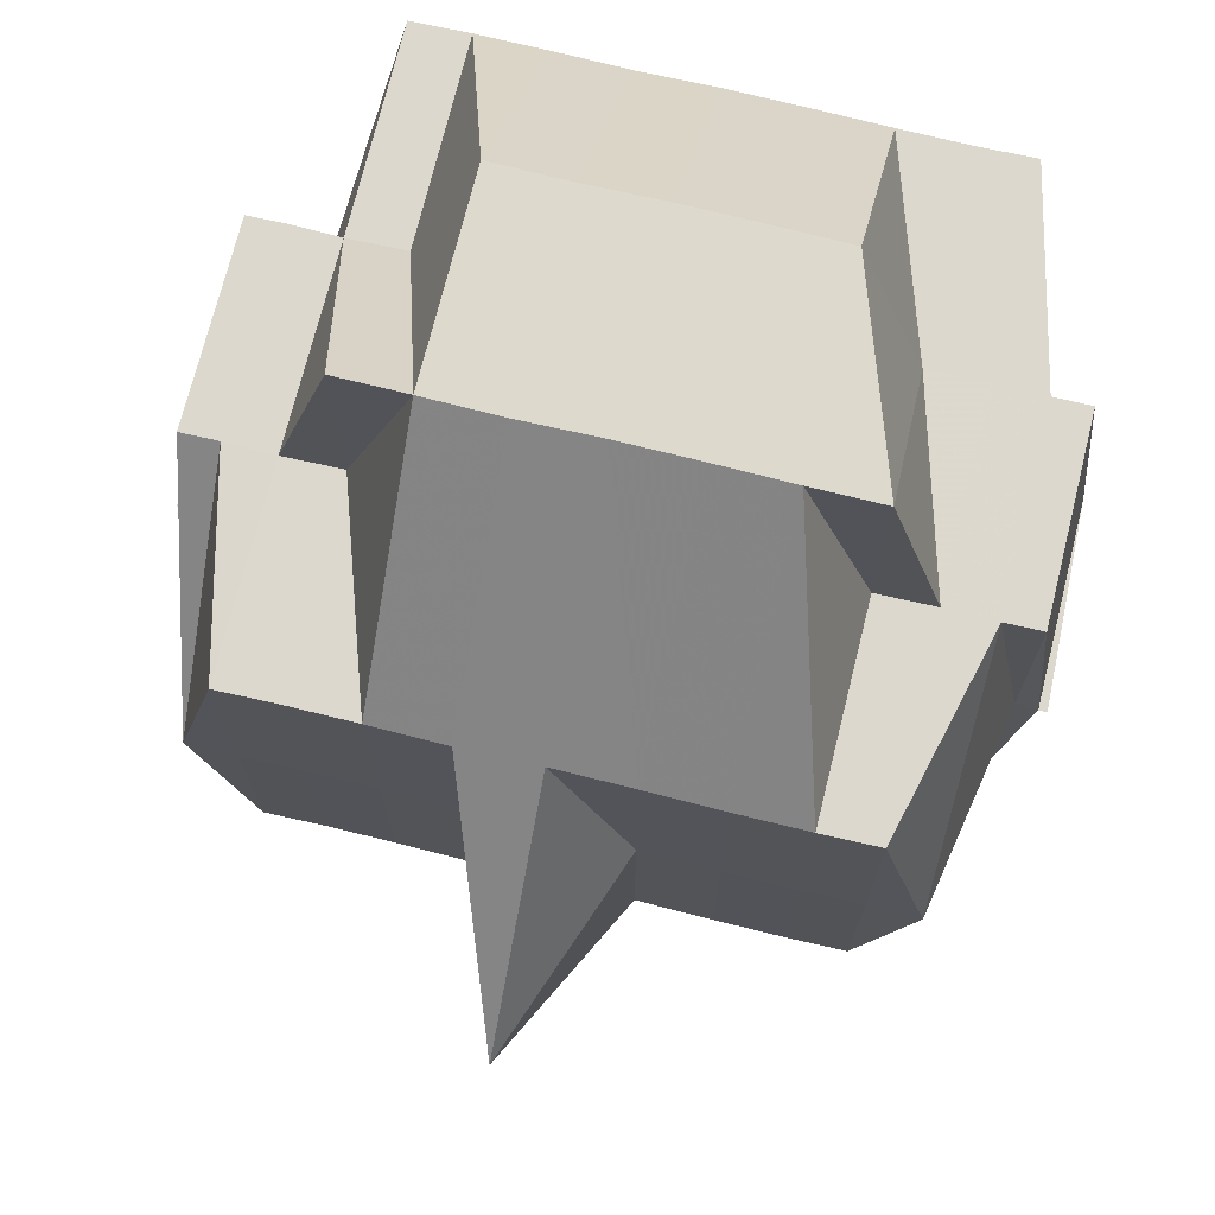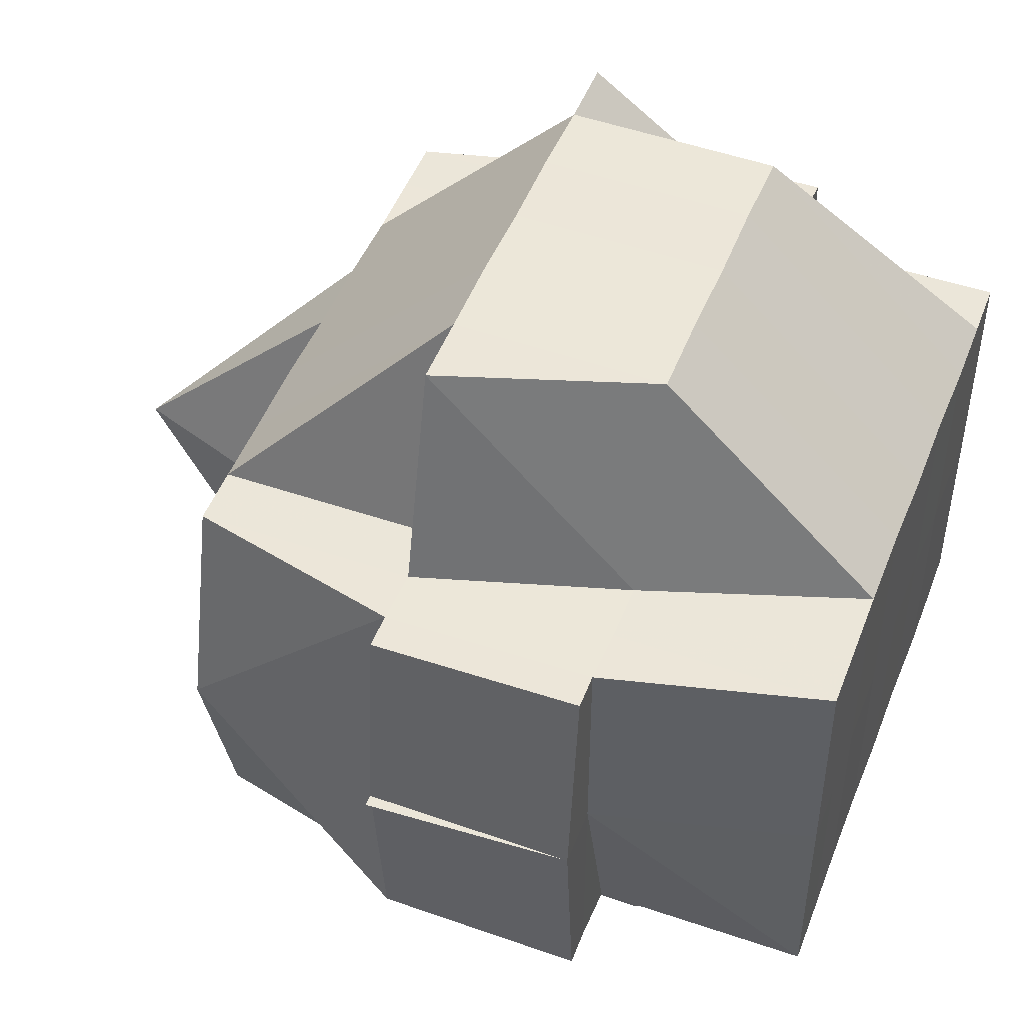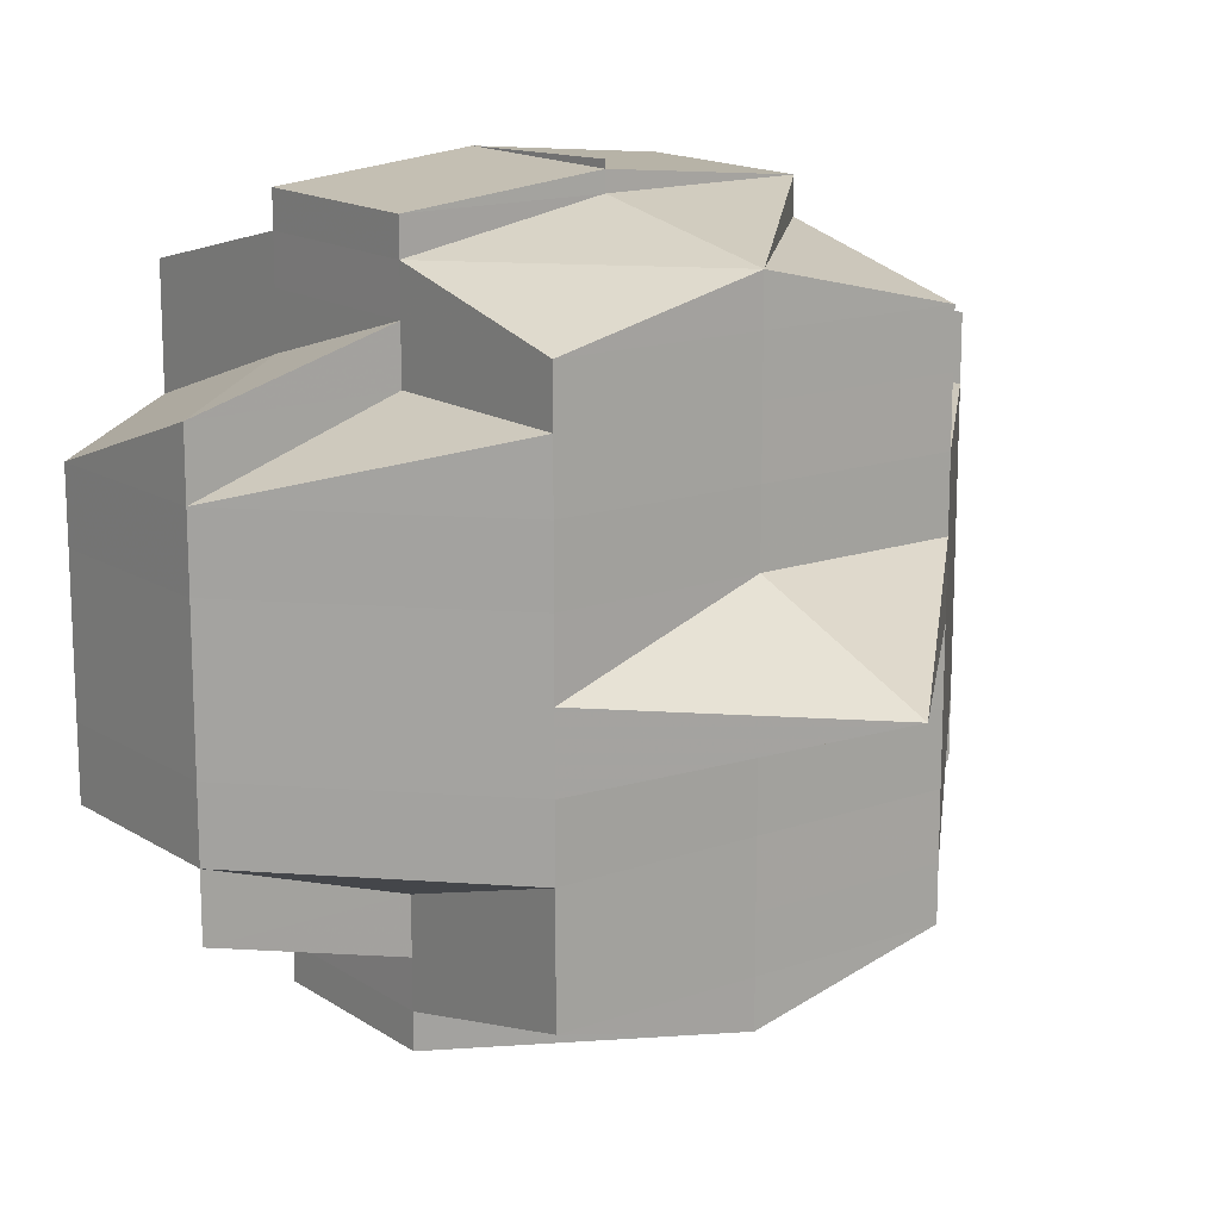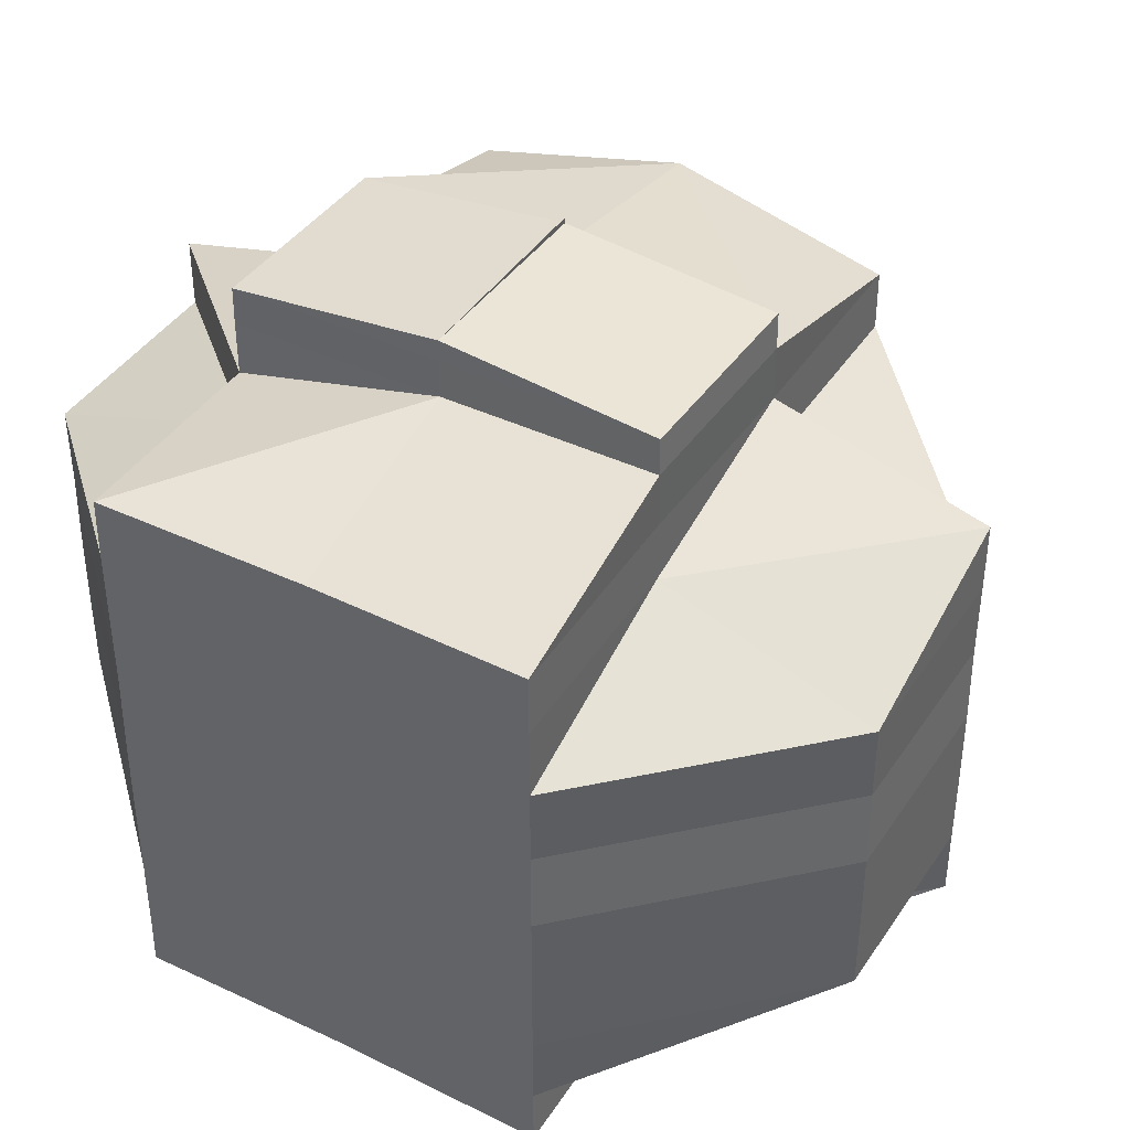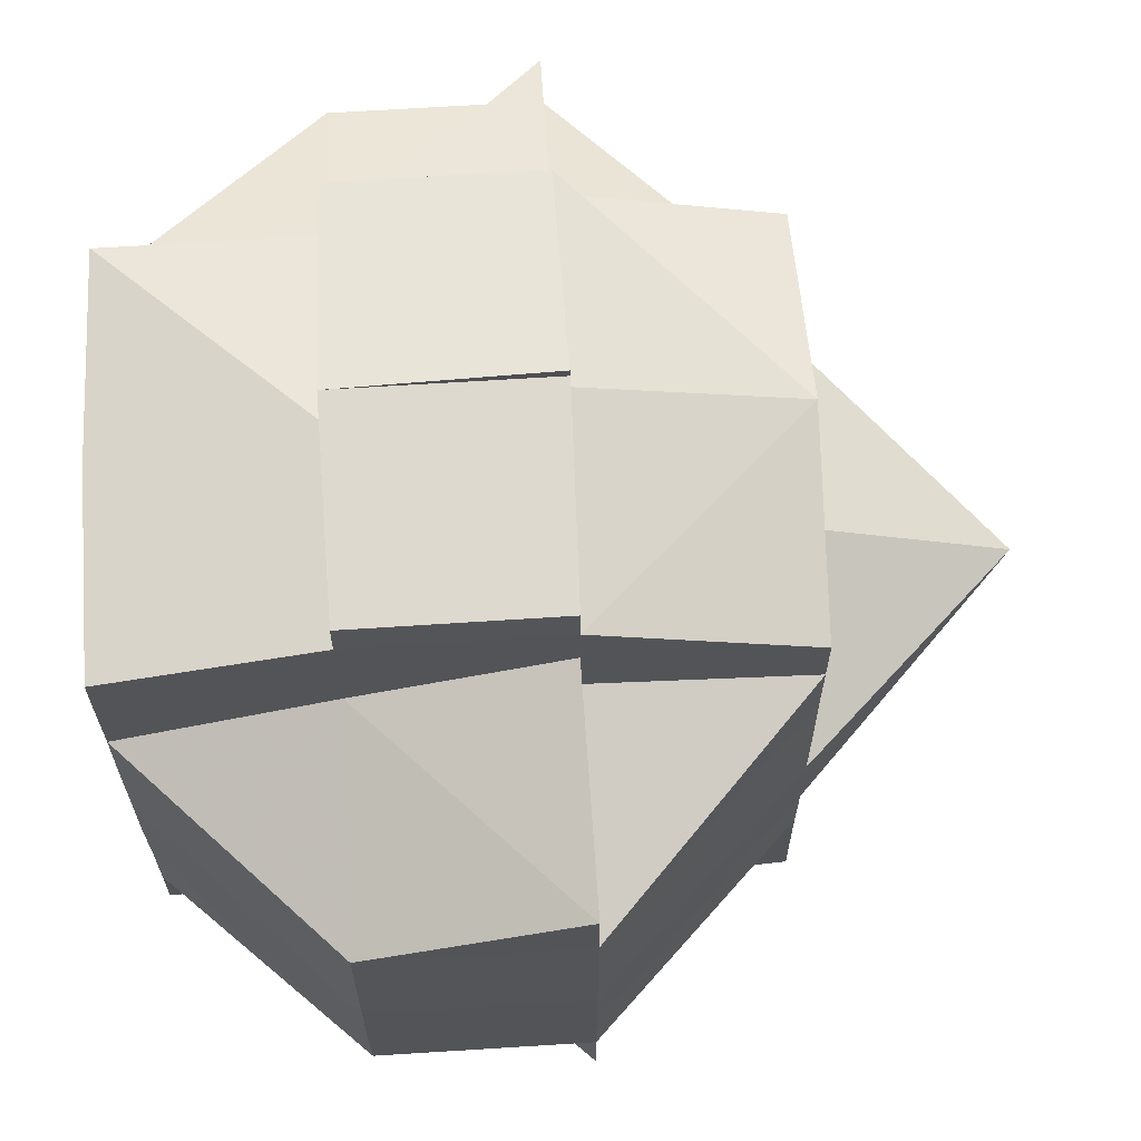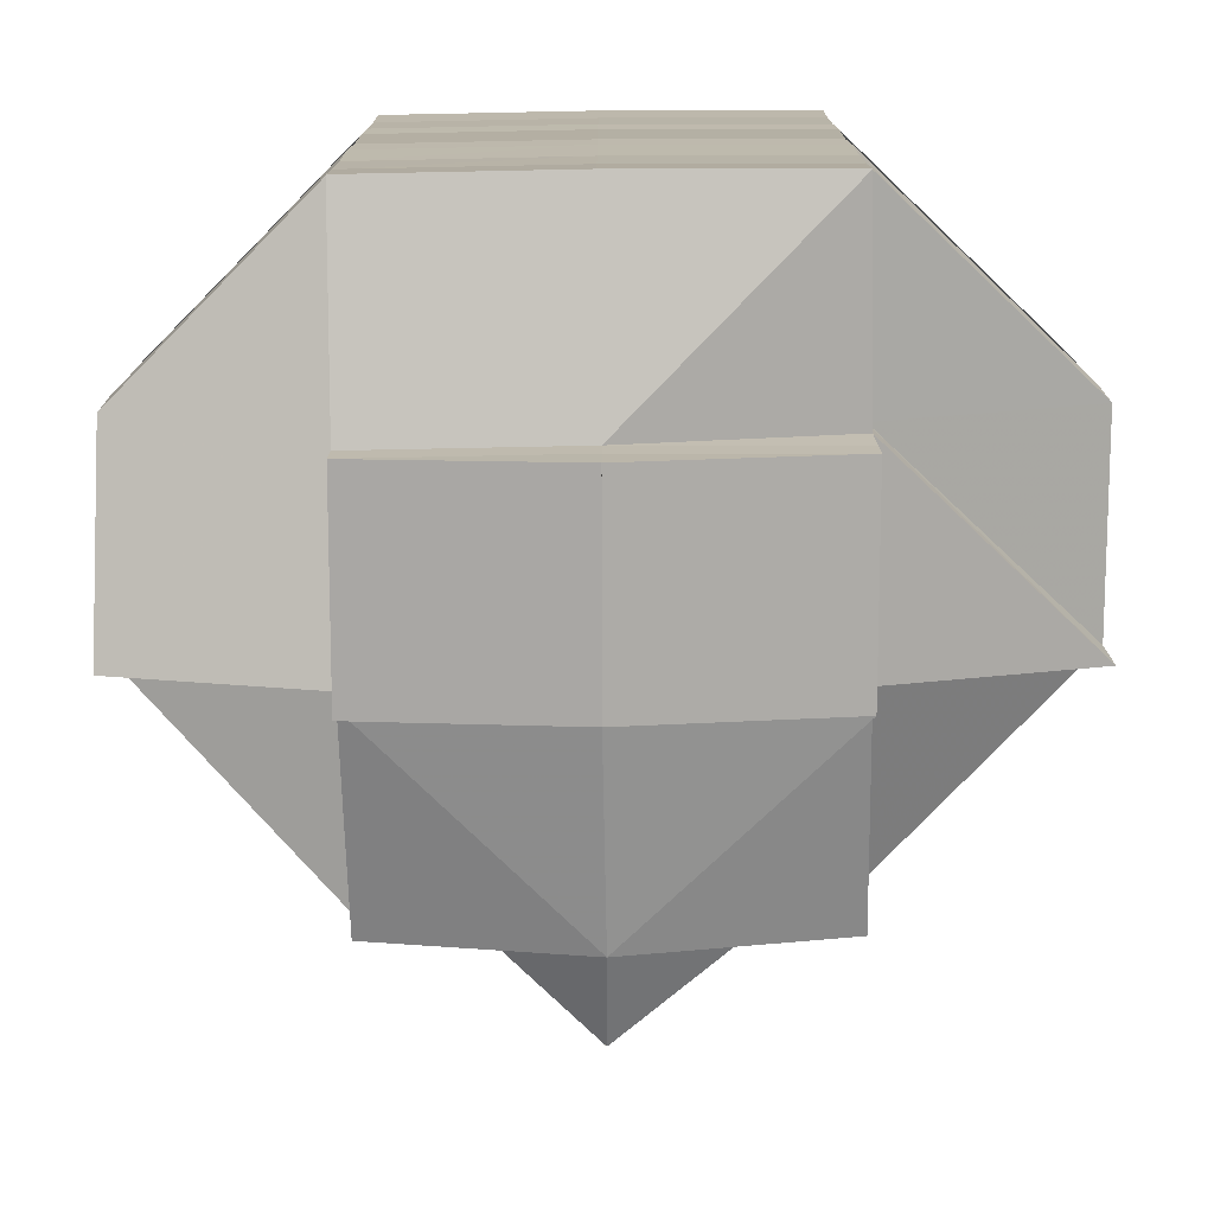
<metadata>
{"format":"obj","ext":"obj","renderer":"f3d","projection":"perspective","resolution":1024,"background":"white","views":[{"elev":72.3,"azim":103.8,"up":"+Y"},{"elev":48.7,"azim":-159.1,"up":"+Y"},{"elev":15.3,"azim":53.2,"up":"+Z"},{"elev":40.5,"azim":-59.6,"up":"+Z"},{"elev":65.9,"azim":-3.3,"up":"+Z"},{"elev":-76.3,"azim":-89.4,"up":"+Z"}]}
</metadata>
<code>
o 3147
v 2159 1884 17.55
v 2159 1884 17.55
v 2159 1884 17.55
v 2159 1884 17.55
v 2159 1884 17.55
v 2159 1884 17.55
v 2159 1884 17.55
v 2159 1884 17.55
v 2159 1884 17.55
v 2159 1884 17.55
v 2159 1884 17.55
v 2159 1884 17.55
v 2159 1884 17.55
v 2159 1884 17.55
v 2159 1884 17.55
v 2159 1884 17.55
v 2159 1884 17.55
v 2159 1884 17.55
v 2159 1884 17.55
v 2159 1884 17.55
v 2159 1884 17.55
v 2159 1884 17.55
v 2159 1884 17.55
v 2159 1884 17.55
v 2159 1884 17.55
v 2159 1884 17.55
v 2159 1884 17.55
v 2159 1884 17.55
v 2159 1884 17.55
v 2159 1884 17.55
v 2159 1884 17.55
v 2159 1884 17.55
v 2159 1884 17.55
v 2159 1884 17.55
v 2159 1884 17.55
v 2159 1884 17.54
v 2159 1884 17.54
v 2159 1884 17.55
v 2159 1884 17.54
v 2159 1884 17.55
v 2159 1884 17.55
v 2159 1884 17.55
v 2159 1884 17.55
v 2159 1884 17.55
v 2159 1884 17.55
v 2159 1884 17.55
v 2159 1884 17.55
v 2159 1884 17.54
v 2159 1884 17.55
v 2159 1884 17.55
v 2159 1884 17.55
v 2159 1884 17.55
v 2159 1884 17.55
v 2159 1884 17.55
v 2159 1884 17.55
v 2159 1884 17.54
v 2159 1884 17.54
v 2159 1884 17.54
v 2159 1884 17.54
v 2159 1884 17.54
v 2159 1884 17.53
v 2159 1884 17.54
v 2159 1884 17.54
v 2159 1884 17.53
v 2159 1884 17.53
v 2159 1884 17.54
v 2159 1884 17.53
v 2159 1884 17.54
v 2159 1884 17.53
v 2159 1884 17.55
v 2159 1884 17.55
v 2159 1884 17.54
v 2159 1884 17.55
v 2159 1884 17.55
v 2159 1884 17.54
v 2159 1884 17.55
v 2159 1884 17.54
v 2159 1884 17.54
v 2159 1884 17.55
v 2159 1884 17.55
v 2159 1884 17.55
v 2159 1884 17.55
v 2159 1884 17.55
v 2159 1884 17.55
v 2159 1884 17.55
v 2159 1884 17.55
v 2159 1884 17.55
v 2159 1884 17.55
v 2159 1884 17.55
v 2159 1884 17.55
v 2159 1884 17.54
v 2159 1884 17.55
v 2159 1884 17.55
v 2159 1884 17.55
v 2159 1884 17.55
v 2159 1884 17.55
v 2159 1884 17.55
v 2159 1884 17.55
v 2159 1884 17.55
v 2159 1884 17.55
v 2159 1884 17.55
v 2159 1884 17.55
v 2159 1884 17.55
v 2159 1884 17.55
v 2159 1884 17.55
v 2159 1884 17.54
v 2159 1884 17.55
v 2159 1884 17.55
v 2159 1884 17.55
v 2159 1884 17.54
v 2159 1884 17.55
v 2159 1884 17.55
v 2159 1884 17.55
v 2159 1884 17.54
v 2159 1884 17.54
v 2159 1884 17.54
v 2159 1884 17.53
v 2159 1884 17.53
v 2159 1884 17.54
v 2159 1884 17.53
v 2159 1884 17.53
v 2159 1884 17.53
v 2159 1884 17.53
v 2159 1884 17.53
v 2159 1884 17.53
v 2159 1884 17.53
v 2159 1884 17.52
v 2159 1884 17.53
v 2159 1884 17.53
v 2159 1884 17.52
v 2159 1884 17.52
v 2159 1884 17.53
v 2159 1884 17.52
v 2159 1884 17.52
v 2159 1884 17.52
v 2159 1884 17.52
v 2159 1884 17.52
v 2159 1884 17.52
v 2159 1884 17.52
v 2159 1884 17.52
v 2159 1884 17.52
v 2159 1884 17.52
v 2159 1884 17.52
v 2159 1884 17.52
v 2159 1884 17.52
v 2159 1884 17.52
v 2159 1884 17.52
v 2159 1884 17.52
v 2159 1884 17.52
v 2159 1884 17.52
v 2159 1884 17.52
v 2159 1884 17.52
v 2159 1884 17.52
v 2159 1884 17.52
v 2159 1884 17.52
v 2159 1884 17.52
v 2159 1884 17.52
v 2159 1884 17.53
v 2159 1884 17.52
v 2159 1884 17.52
v 2159 1884 17.52
v 2159 1884 17.53
v 2159 1884 17.52
v 2159 1884 17.53
v 2159 1884 17.53
v 2159 1884 17.53
v 2159 1884 17.53
v 2159 1884 17.53
v 2159 1884 17.53
v 2159 1884 17.54
v 2159 1884 17.53
v 2159 1884 17.52
v 2159 1884 17.52
v 2159 1884 17.52
v 2159 1884 17.54
v 2159 1884 17.55
v 2159 1884 17.55
v 2159 1884 17.53
v 2159 1884 17.54
v 2159 1884 17.55
v 2159 1884 17.55
v 2159 1884 17.55
v 2159 1884 17.54
v 2159 1884 17.53
v 2159 1884 17.53
v 2159 1884 17.53
v 2159 1884 17.53
v 2159 1884 17.53
v 2159 1884 17.53
v 2159 1884 17.52
v 2159 1884 17.52
v 2159 1884 17.53
v 2159 1884 17.52
v 2159 1884 17.53
v 2159 1884 17.52
v 2159 1884 17.52
v 2159 1884 17.52
v 2159 1884 17.52
v 2159 1884 17.53
v 2159 1884 17.53
v 2159 1884 17.52
v 2159 1884 17.52
v 2159 1884 17.52
v 2159 1884 17.52
v 2159 1884 17.52
v 2159 1884 17.52
v 2159 1884 17.53
v 2159 1884 17.52
v 2159 1884 17.52
v 2159 1884 17.52
v 2159 1884 17.52
v 2159 1884 17.52
v 2159 1884 17.52
v 2159 1884 17.52
v 2159 1884 17.52
v 2159 1884 17.52
v 2159 1884 17.52
v 2159 1884 17.52
v 2159 1884 17.52
v 2159 1884 17.52
v 2159 1884 17.52
v 2159 1884 17.52
v 2159 1884 17.52
v 2159 1884 17.52
v 2159 1884 17.52
v 2159 1884 17.52
v 2159 1884 17.52
v 2159 1884 17.52
v 2159 1884 17.52
v 2159 1884 17.52
v 2159 1884 17.52
v 2159 1884 17.52
v 2159 1884 17.52
v 2159 1884 17.52
v 2159 1884 17.52
v 2159 1884 17.52
v 2159 1884 17.52
v 2159 1884 17.52
v 2159 1884 17.52
v 2159 1884 17.52
v 2159 1884 17.52
v 2159 1884 17.52
v 2159 1884 17.52
v 2159 1884 17.52
v 2159 1884 17.52
v 2159 1884 17.52
v 2159 1884 17.55
v 2159 1884 17.55
v 2159 1884 17.55
v 2159 1884 17.55
v 2159 1884 17.54
v 2159 1884 17.55
v 2159 1884 17.55
v 2159 1884 17.55
v 2159 1884 17.52
v 2159 1884 17.52
v 2159 1884 17.53
v 2159 1884 17.52
v 2159 1884 17.52
v 2159 1884 17.52
v 2159 1884 17.52
v 2159 1884 17.52
v 2159 1884 17.52
v 2159 1884 17.52
v 2159 1884 17.52
v 2159 1884 17.52
v 2159 1884 17.52
v 2159 1884 17.52
v 2159 1884 17.52
v 2159 1884 17.52
f 1 2 3
f 4 5 3
f 1 6 7
f 6 8 9
f 4 10 11
f 10 12 13
f 14 15 9
f 14 16 15
f 17 14 7
f 18 19 17
f 20 21 14
f 22 23 13
f 24 22 11
f 25 26 22
f 26 27 28
f 29 30 23
f 22 29 31
f 29 32 30
f 33 29 22
f 34 35 32
f 36 37 35
f 34 36 38
f 39 36 34
f 40 41 29
f 40 34 41
f 42 40 29
f 43 42 44
f 45 46 40
f 47 34 40
f 47 39 34
f 48 39 47
f 49 48 47
f 49 47 50
f 51 49 50
f 50 52 53
f 54 55 50
f 55 56 49
f 57 48 49
f 57 58 48
f 48 59 39
f 58 59 48
f 59 60 39
f 39 60 36
f 58 61 59
f 60 62 36
f 36 62 63
f 59 64 60
f 61 64 59
f 60 65 62
f 64 65 60
f 62 66 63
f 65 67 62
f 62 67 66
f 63 66 68
f 65 69 67
f 63 68 70
f 70 68 71
f 68 72 73
f 70 73 74
f 66 75 68
f 76 77 70
f 68 75 78
f 79 76 80
f 38 70 80
f 80 70 81
f 82 80 83
f 80 81 84
f 85 80 84
f 85 86 87
f 81 88 84
f 89 90 88
f 90 91 92
f 84 88 93
f 84 93 14
f 88 94 93
f 95 96 94
f 94 97 93
f 93 97 98
f 94 99 97
f 92 99 94
f 97 100 98
f 98 100 33
f 101 102 100
f 100 103 104
f 98 104 105
f 102 106 107
f 108 98 109
f 109 98 24
f 107 110 111
f 112 111 113
f 114 57 107
f 114 115 57
f 115 58 57
f 116 115 114
f 115 117 58
f 117 61 58
f 118 117 115
f 116 118 115
f 119 116 114
f 118 120 117
f 117 121 61
f 120 121 117
f 121 122 61
f 61 122 64
f 120 123 121
f 122 124 64
f 64 124 65
f 124 69 65
f 122 125 124
f 121 126 122
f 126 125 122
f 123 126 121
f 126 127 125
f 125 128 124
f 124 128 69
f 129 130 123
f 127 131 132
f 133 134 131
f 135 127 126
f 123 135 126
f 130 136 135
f 137 135 123
f 138 139 137
f 135 140 127
f 141 140 135
f 140 142 143
f 141 144 140
f 140 144 133
f 145 144 141
f 144 146 133
f 133 146 147
f 144 148 146
f 147 146 149
f 146 150 149
f 151 152 150
f 152 153 154
f 149 154 155
f 149 155 156
f 147 149 157
f 157 156 158
f 157 149 159
f 160 161 157
f 162 160 128
f 163 157 128
f 128 157 164
f 128 164 69
f 69 164 165
f 69 165 67
f 164 166 165
f 67 165 167
f 67 167 66
f 66 167 75
f 165 168 167
f 165 166 168
f 167 169 75
f 167 168 169
f 75 169 170
f 75 170 78
f 171 172 166
f 172 173 174
f 159 174 166
f 78 170 175
f 78 175 92
f 92 175 99
f 99 176 177
f 166 174 178
f 175 119 99
f 119 179 176
f 99 119 180
f 180 181 182
f 166 178 168
f 175 183 119
f 170 183 175
f 183 116 119
f 170 184 183
f 183 185 116
f 184 185 183
f 185 118 116
f 169 184 170
f 185 186 118
f 186 120 118
f 186 187 120
f 187 123 120
f 188 186 185
f 184 188 185
f 189 187 186
f 188 189 186
f 189 190 187
f 191 190 192
f 190 193 194
f 195 196 193
f 197 198 195
f 199 189 188
f 200 188 184
f 200 199 188
f 169 200 184
f 168 200 169
f 168 178 200
f 178 199 200
f 199 201 189
f 178 202 199
f 202 201 199
f 174 202 178
f 202 203 201
f 201 203 204
f 174 205 202
f 201 206 207
f 203 208 206
f 209 203 210
f 211 205 174
f 205 212 213
f 211 214 205
f 205 214 215
f 215 216 217
f 218 214 219
f 220 221 214
f 222 223 214
f 214 223 224
f 221 225 223
f 226 225 227
f 225 228 229
f 223 230 231
f 223 231 232
f 233 232 234
f 227 148 235
f 148 236 237
f 148 237 238
f 239 240 148
f 240 241 242
f 243 240 244
f 245 239 145
f 198 245 145
f 145 229 246
f 224 145 195
f 195 145 141
f 247 248 249
f 250 251 248
f 252 253 254
f 255 256 257
f 258 259 256
f 260 261 262
f 263 264 265
f 266 267 268
f 269 267 270

</code>
